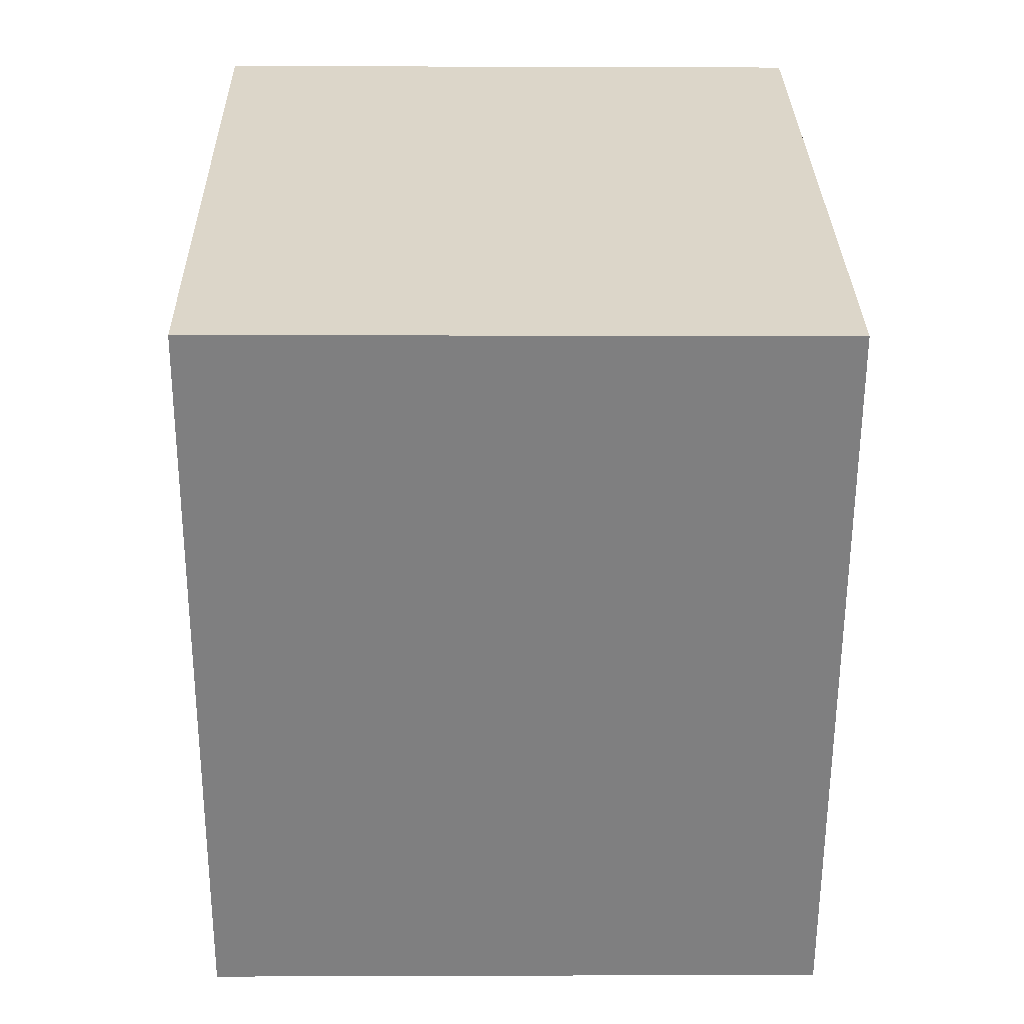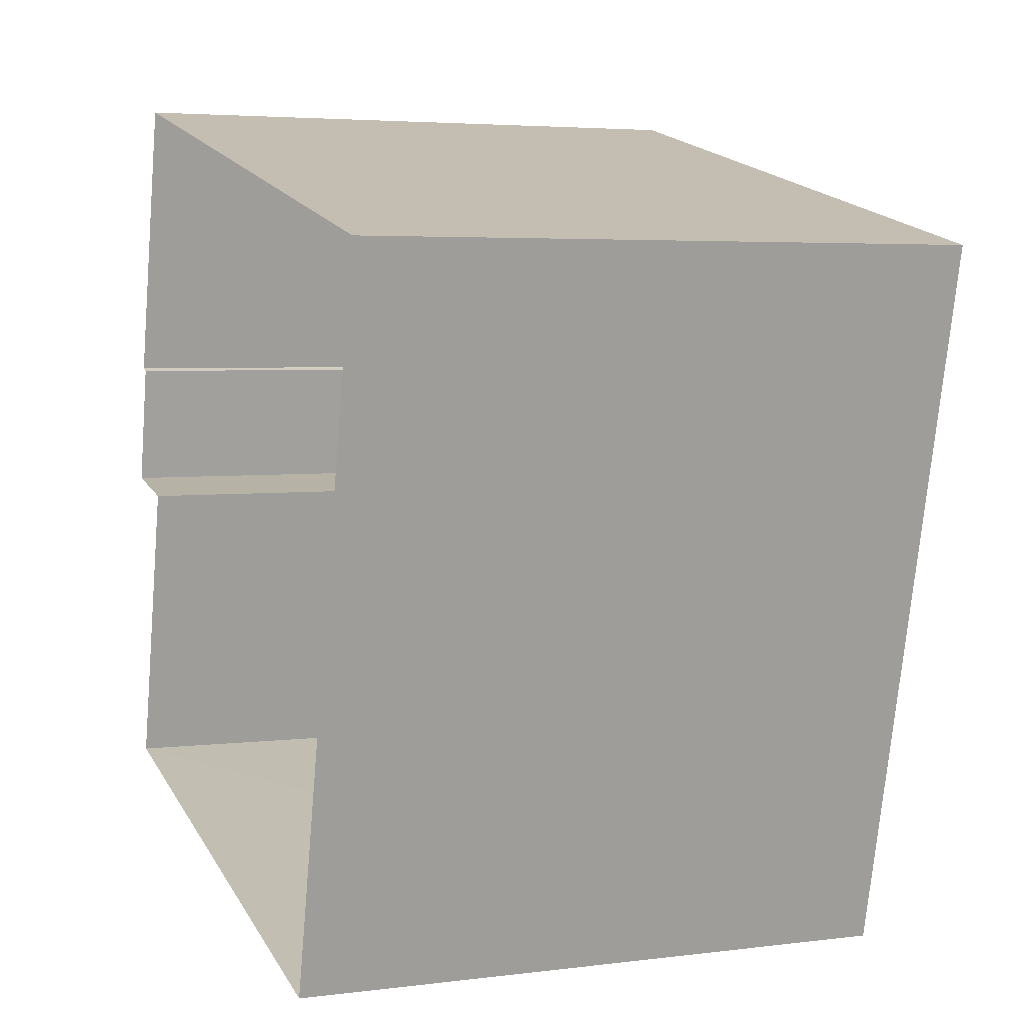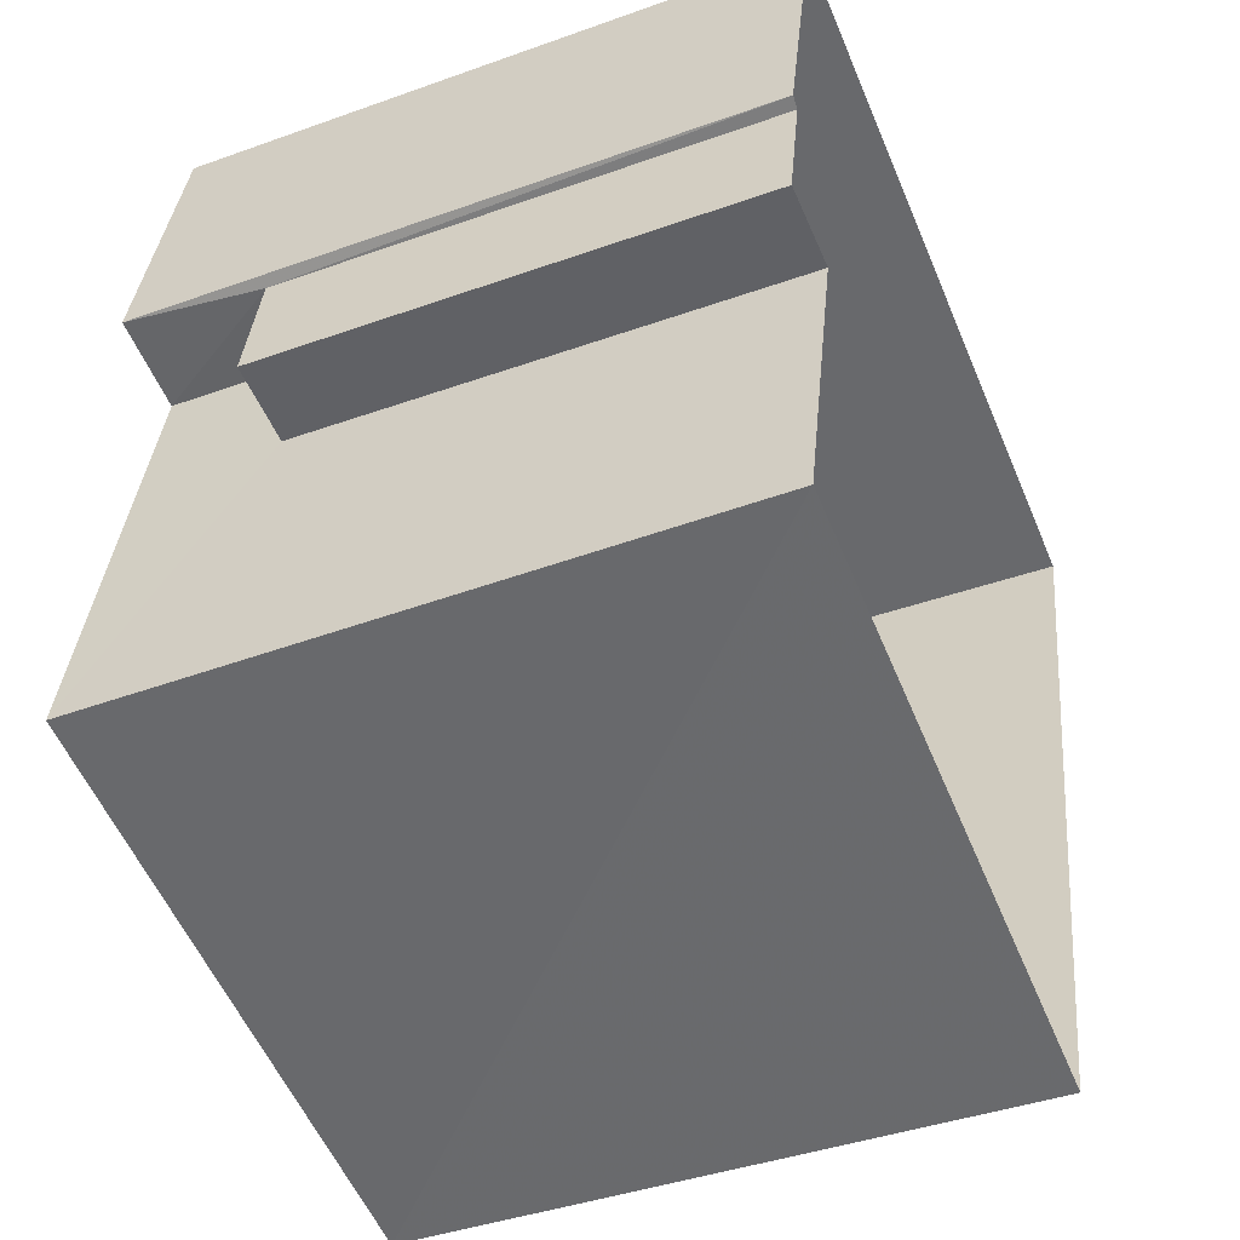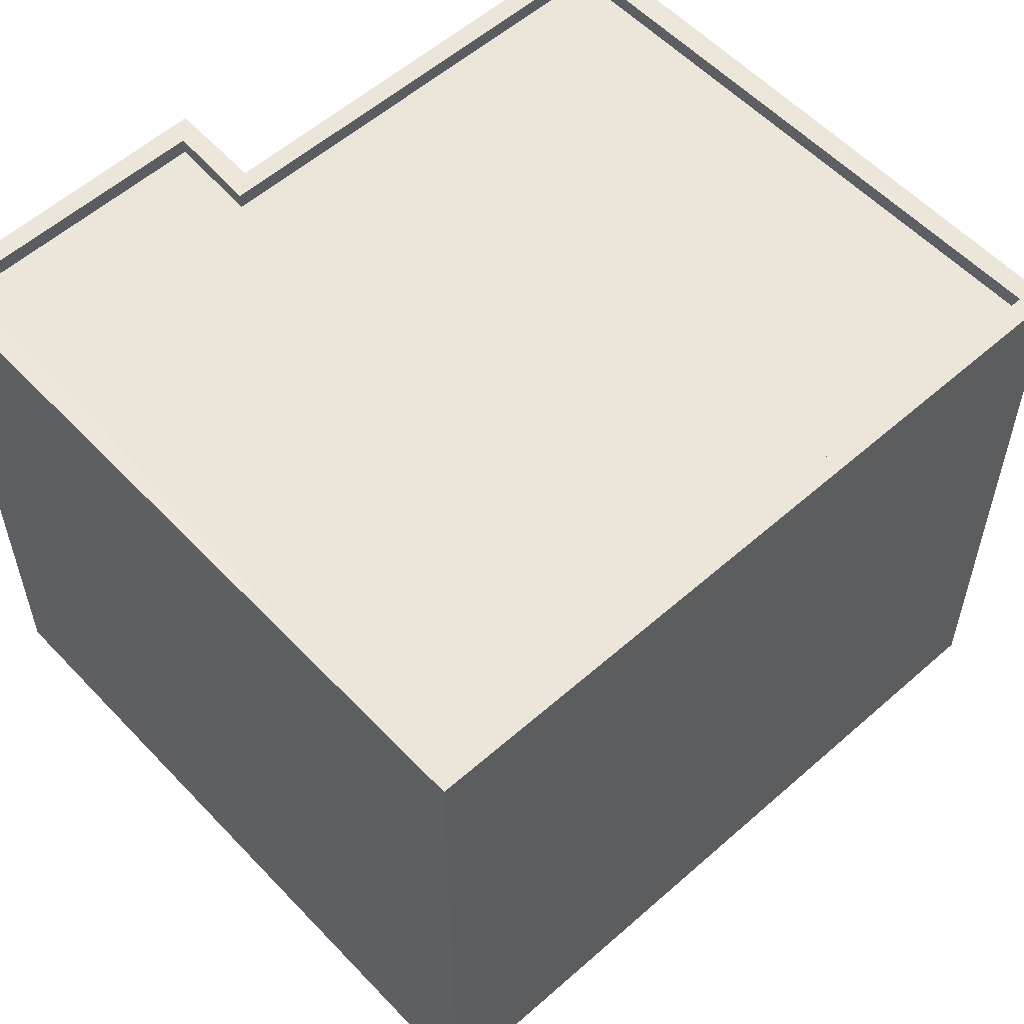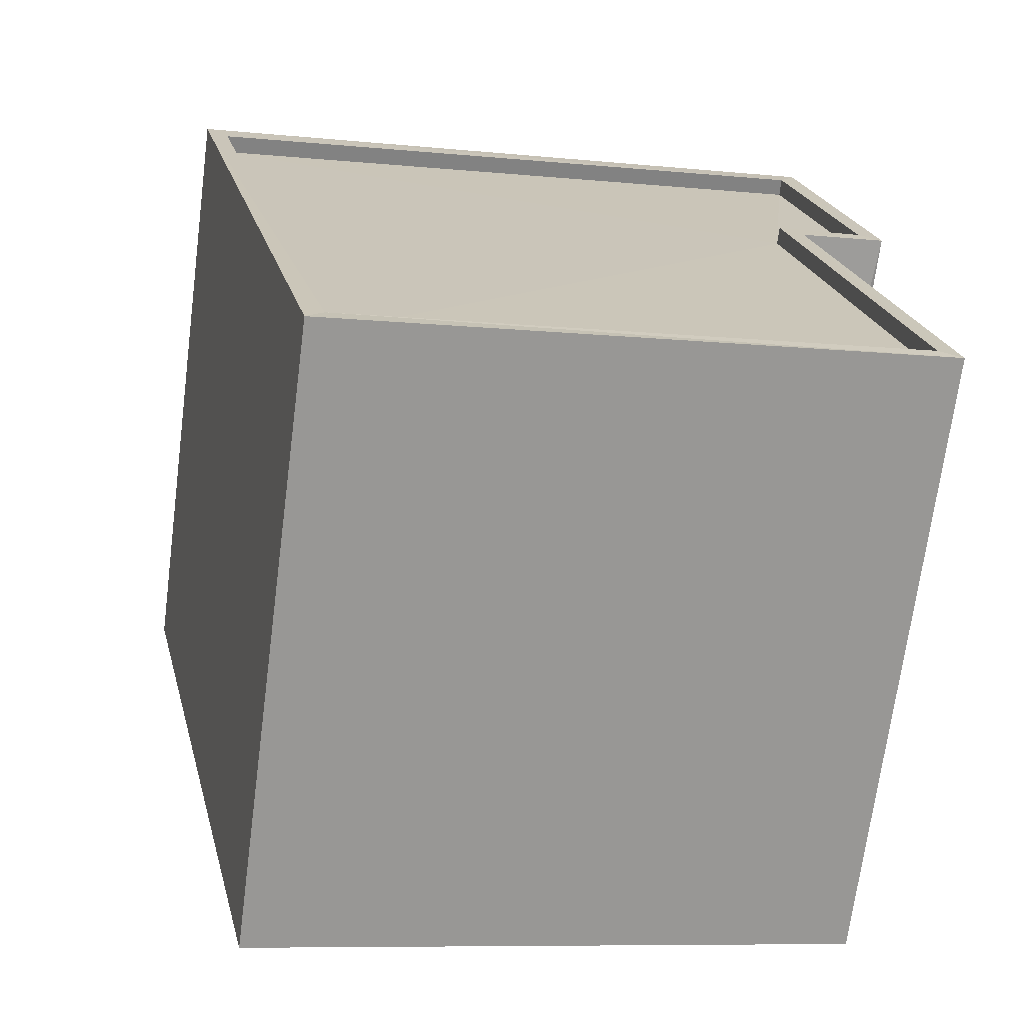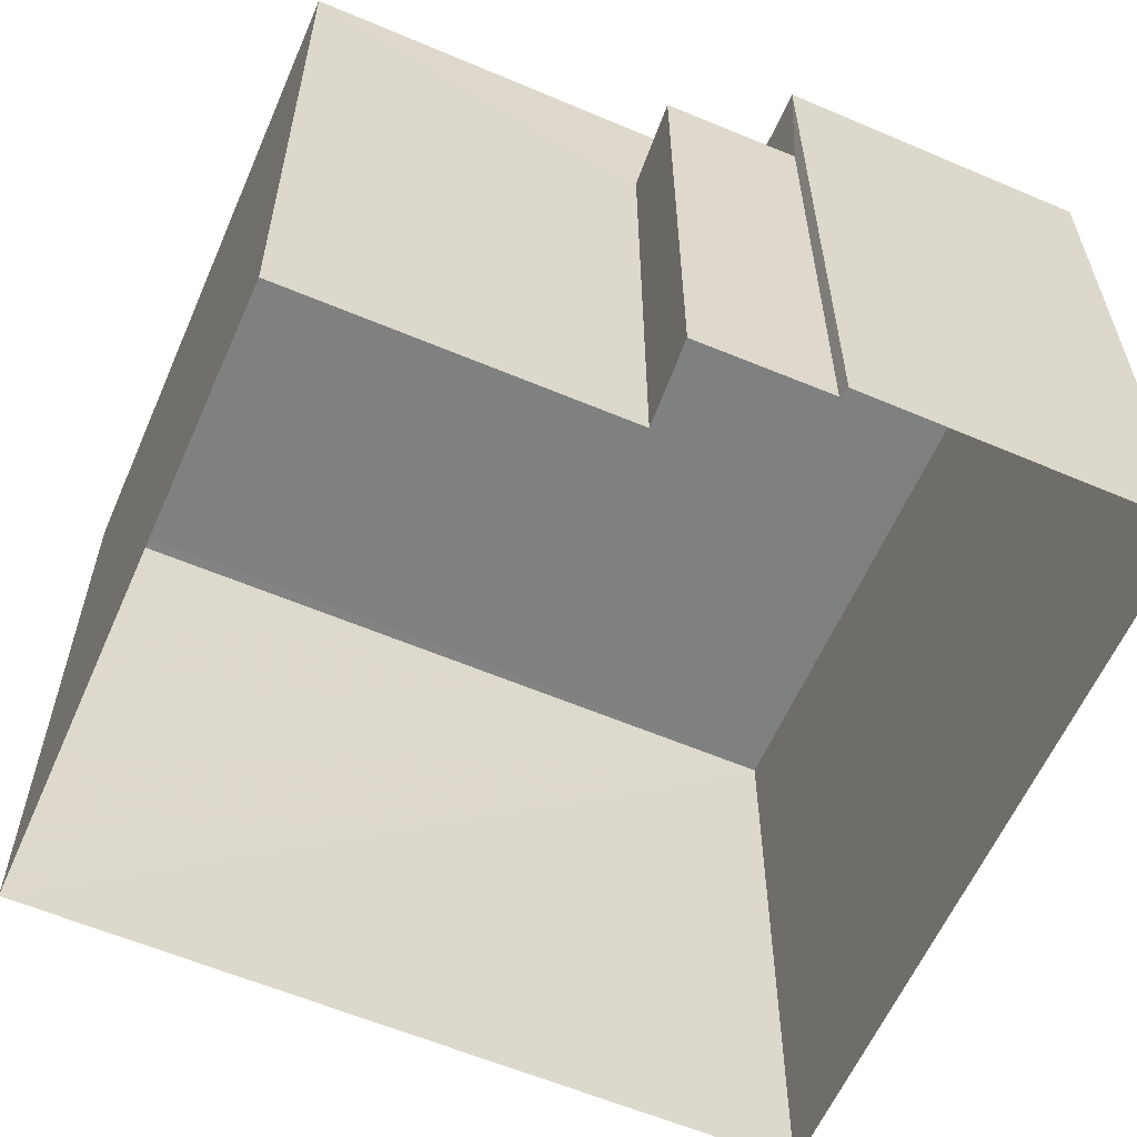
<metadata>
{"format":"obj","ext":"obj","renderer":"f3d","projection":"perspective","resolution":1024,"background":"white","views":[{"elev":17.1,"azim":-91.0,"up":"+Y"},{"elev":4.5,"azim":-112.5,"up":"+Y"},{"elev":-41.4,"azim":113.3,"up":"+Y"},{"elev":56.5,"azim":-119.5,"up":"+Z"},{"elev":-69.9,"azim":-7.4,"up":"+Y"},{"elev":-60.0,"azim":79.7,"up":"+Z"}]}
</metadata>
<code>
v 1.23e+05 7.857e+05 16.25
v 1.23e+05 7.857e+05 16.25
v 1.23e+05 7.857e+05 16.25
v 1.23e+05 7.857e+05 16.25
v 1.23e+05 7.857e+05 16.25
v 1.23e+05 7.857e+05 16.25
v 1.23e+05 7.857e+05 16.25
v 1.23e+05 7.857e+05 16.25
v 1.23e+05 7.857e+05 23.42
v 1.23e+05 7.857e+05 23.42
v 1.23e+05 7.857e+05 23.42
v 1.23e+05 7.857e+05 23.42
v 1.23e+05 7.857e+05 25.44
v 1.23e+05 7.857e+05 25.44
v 1.23e+05 7.857e+05 25.44
v 1.23e+05 7.857e+05 25.44
v 1.23e+05 7.857e+05 25.44
v 1.23e+05 7.857e+05 25.44
v 1.23e+05 7.857e+05 25.44
v 1.23e+05 7.857e+05 25.44
v 1.23e+05 7.857e+05 25.44
v 1.23e+05 7.857e+05 25.44
v 1.23e+05 7.857e+05 25.19
v 1.23e+05 7.857e+05 25.19
v 1.23e+05 7.857e+05 25.19
v 1.23e+05 7.857e+05 25.19
v 1.23e+05 7.857e+05 25.19
v 1.23e+05 7.857e+05 25.19
v 1.23e+05 7.857e+05 25.44
v 1.23e+05 7.857e+05 25.44
f 1 2 3
f 4 3 5
f 1 6 2
f 4 5 7
f 5 2 8
f 3 2 5
f 9 10 11
f 9 12 10
f 13 14 15
f 16 17 18
f 16 19 17
f 15 14 20
f 19 21 22
f 22 21 14
f 14 21 20
f 19 16 21
f 23 24 25
f 24 26 25
f 25 27 28
f 25 26 27
f 15 29 13
f 29 30 13
f 18 17 29
f 17 30 29
f 10 8 11
f 10 5 8
f 9 11 8
f 2 9 8
f 14 9 22
f 22 9 6
f 14 12 9
f 6 9 2
f 19 6 1
f 19 22 6
f 12 14 10
f 5 10 7
f 7 10 13
f 10 14 13
f 30 4 7
f 13 30 7
f 17 3 4
f 30 17 4
f 17 1 3
f 17 19 1
f 18 26 24
f 16 18 24
f 16 24 23
f 21 16 23
f 20 23 25
f 20 21 23
f 20 25 28
f 15 20 28
f 15 28 27
f 29 15 27
f 18 27 26
f 18 29 27

</code>
